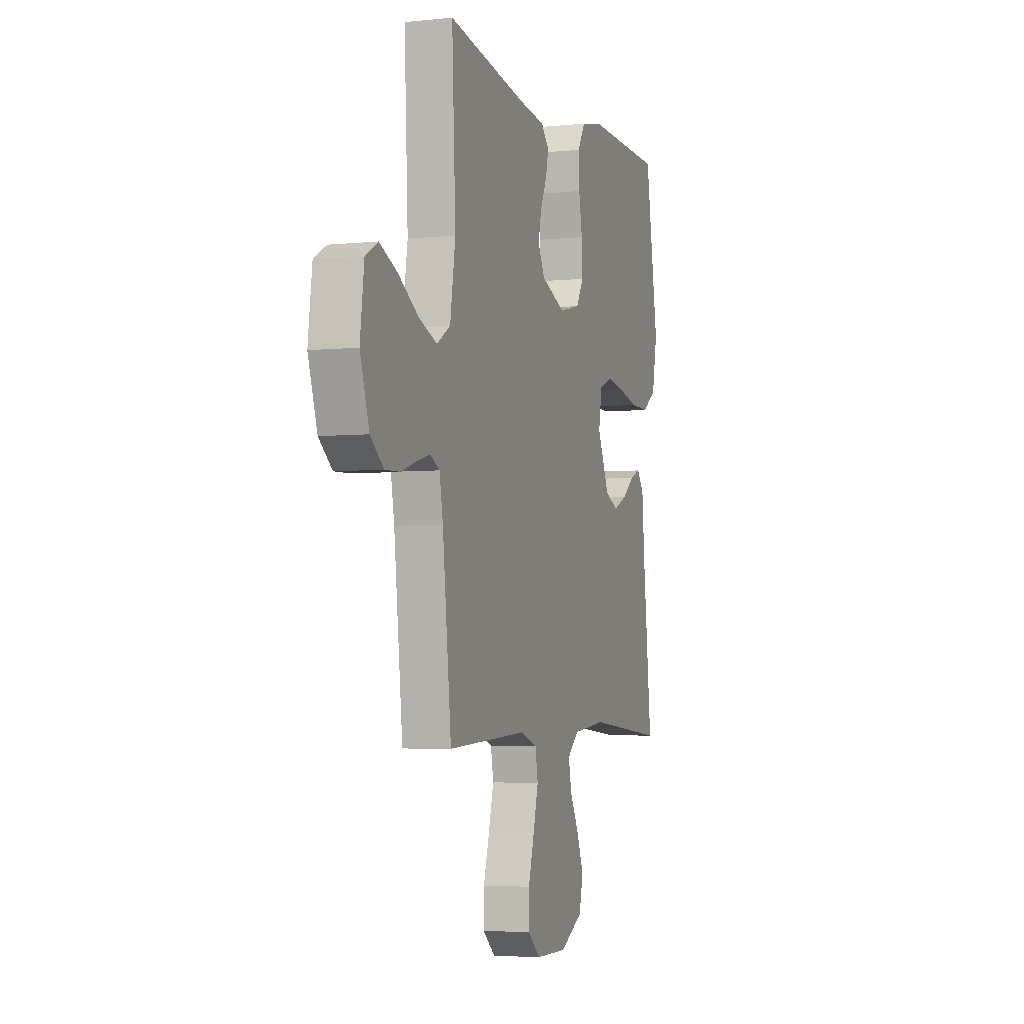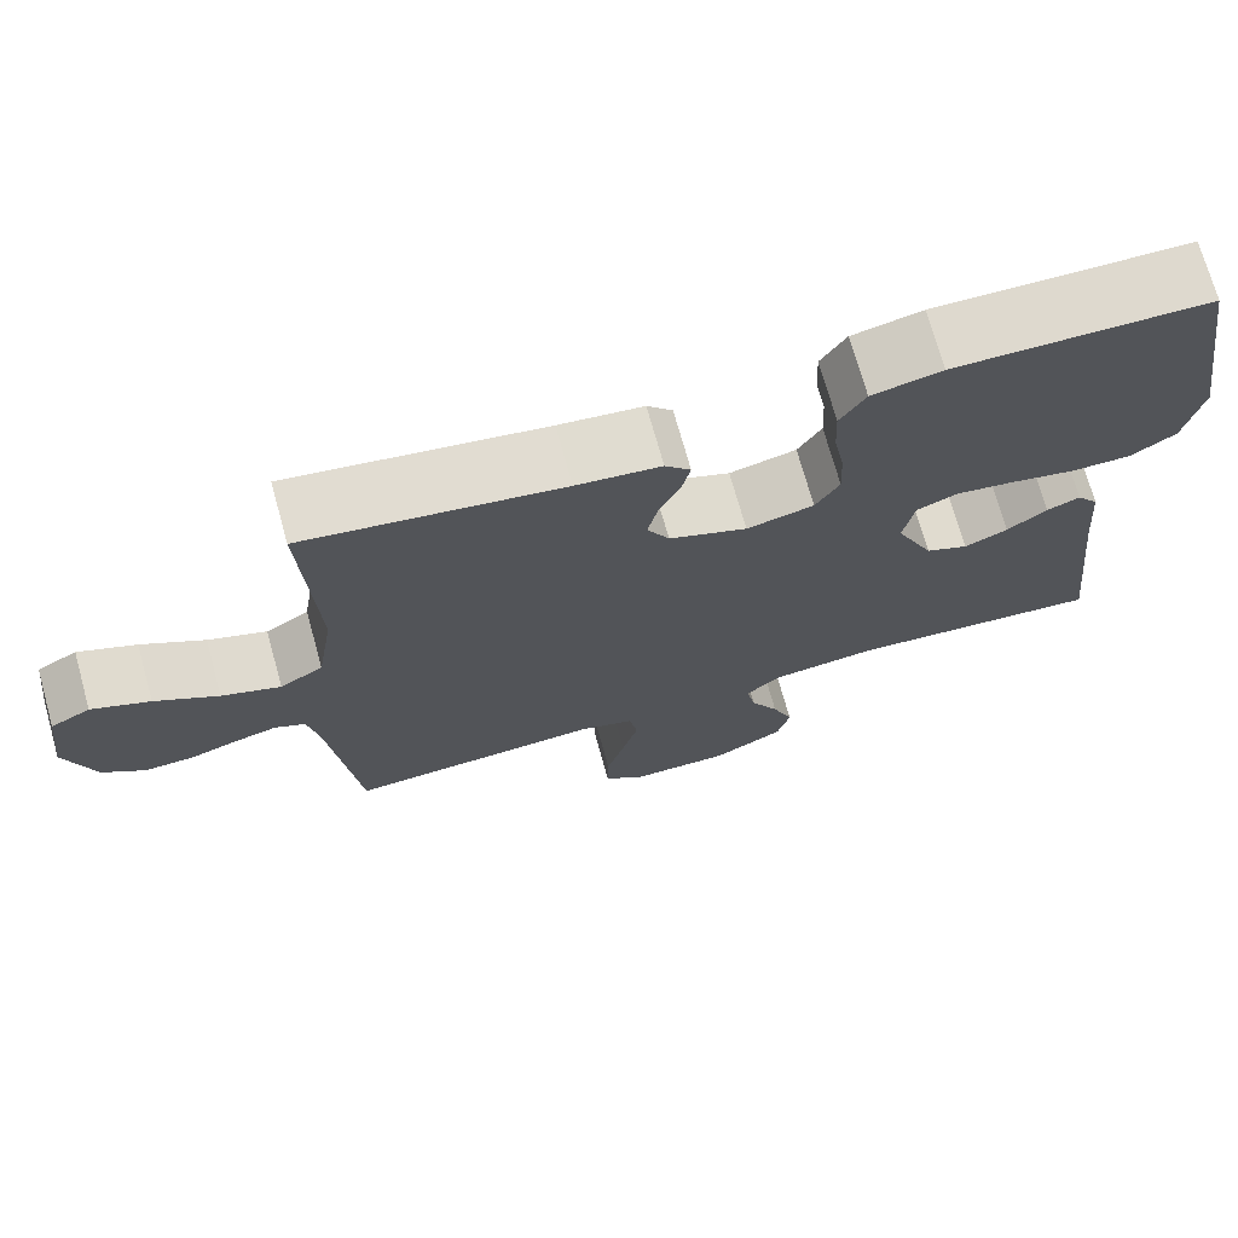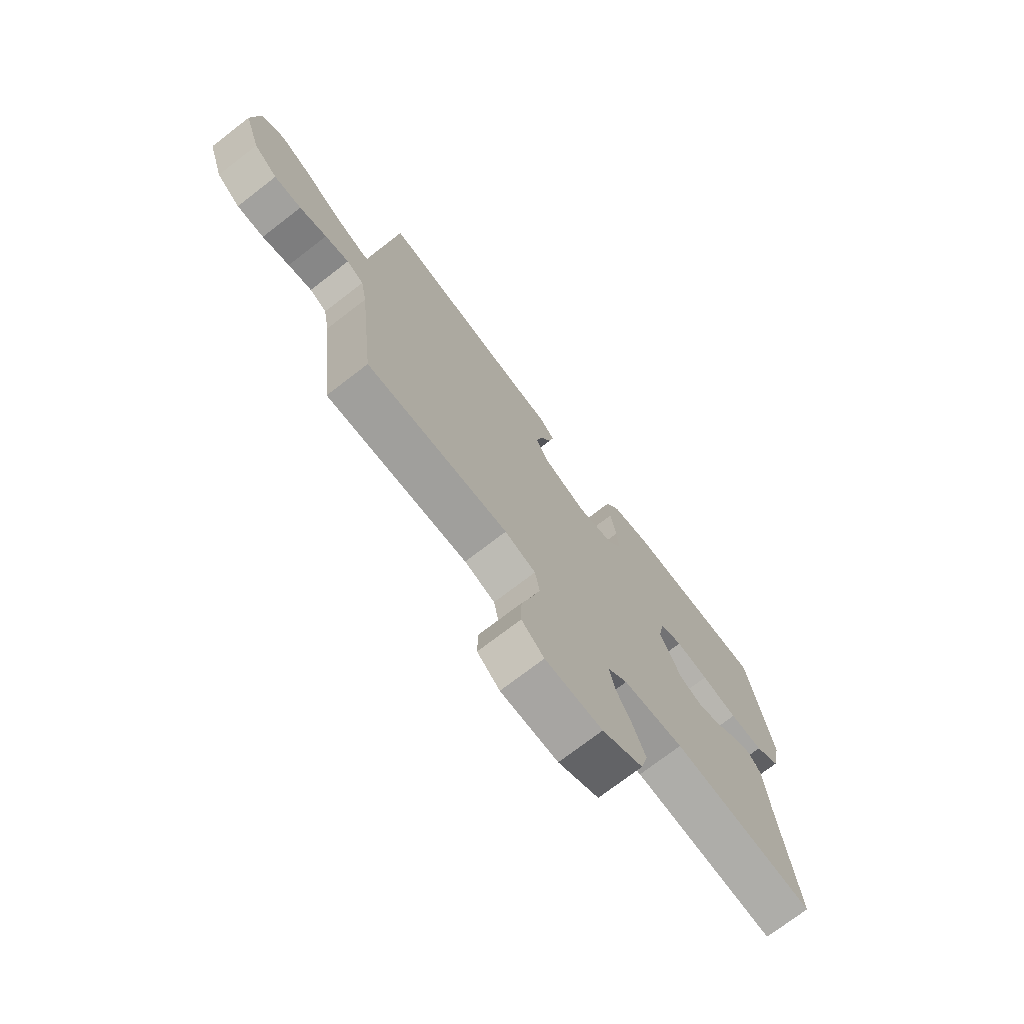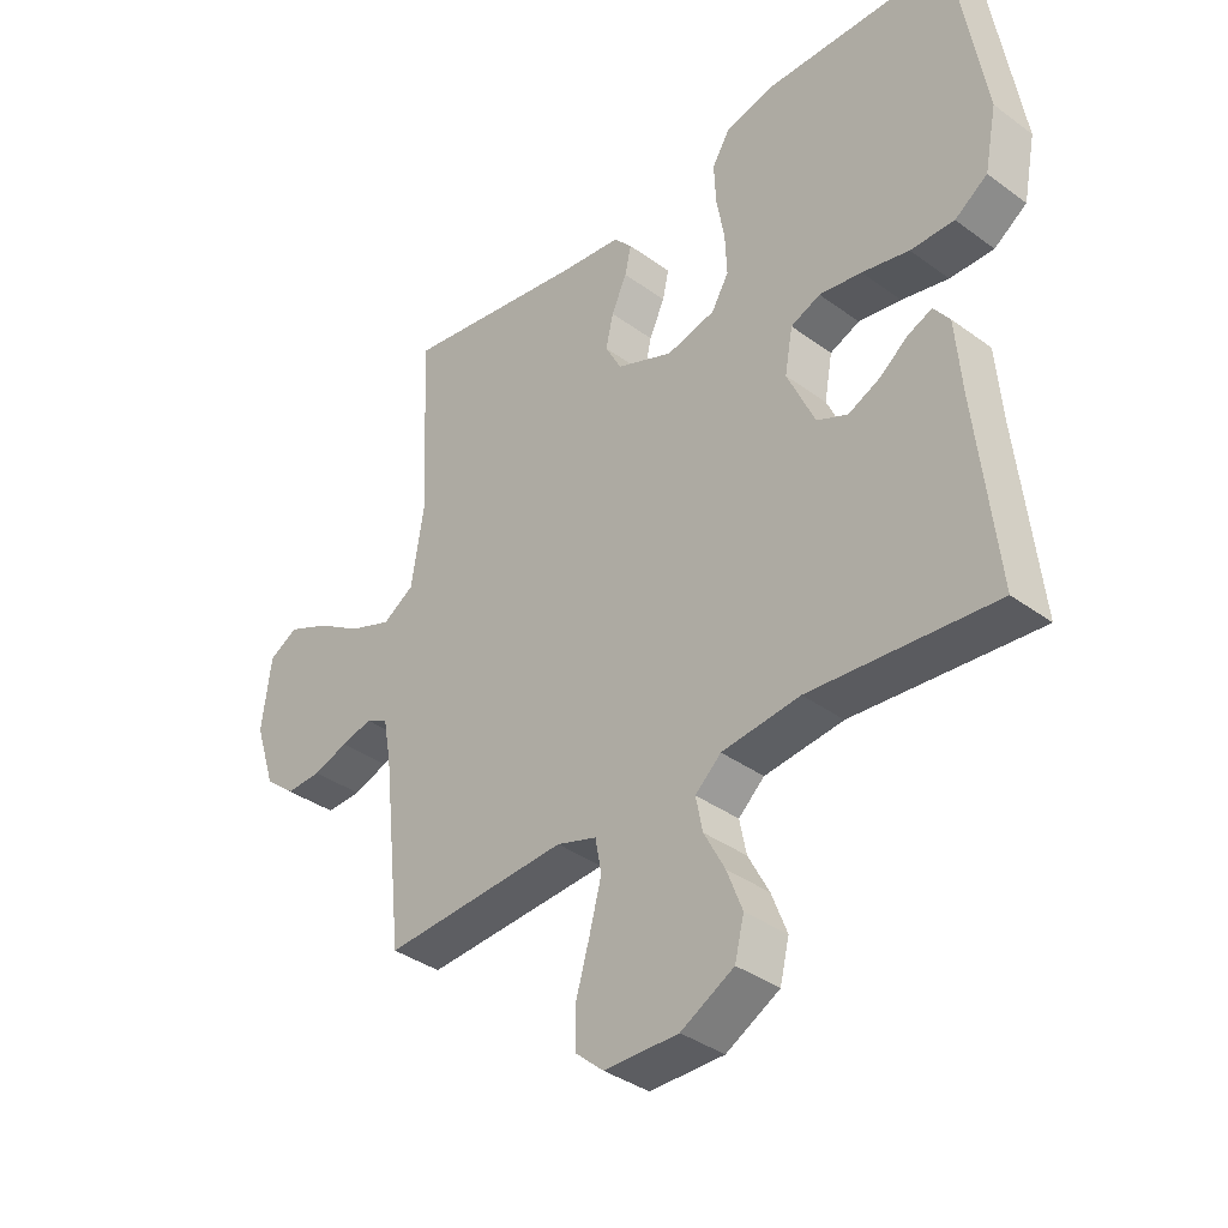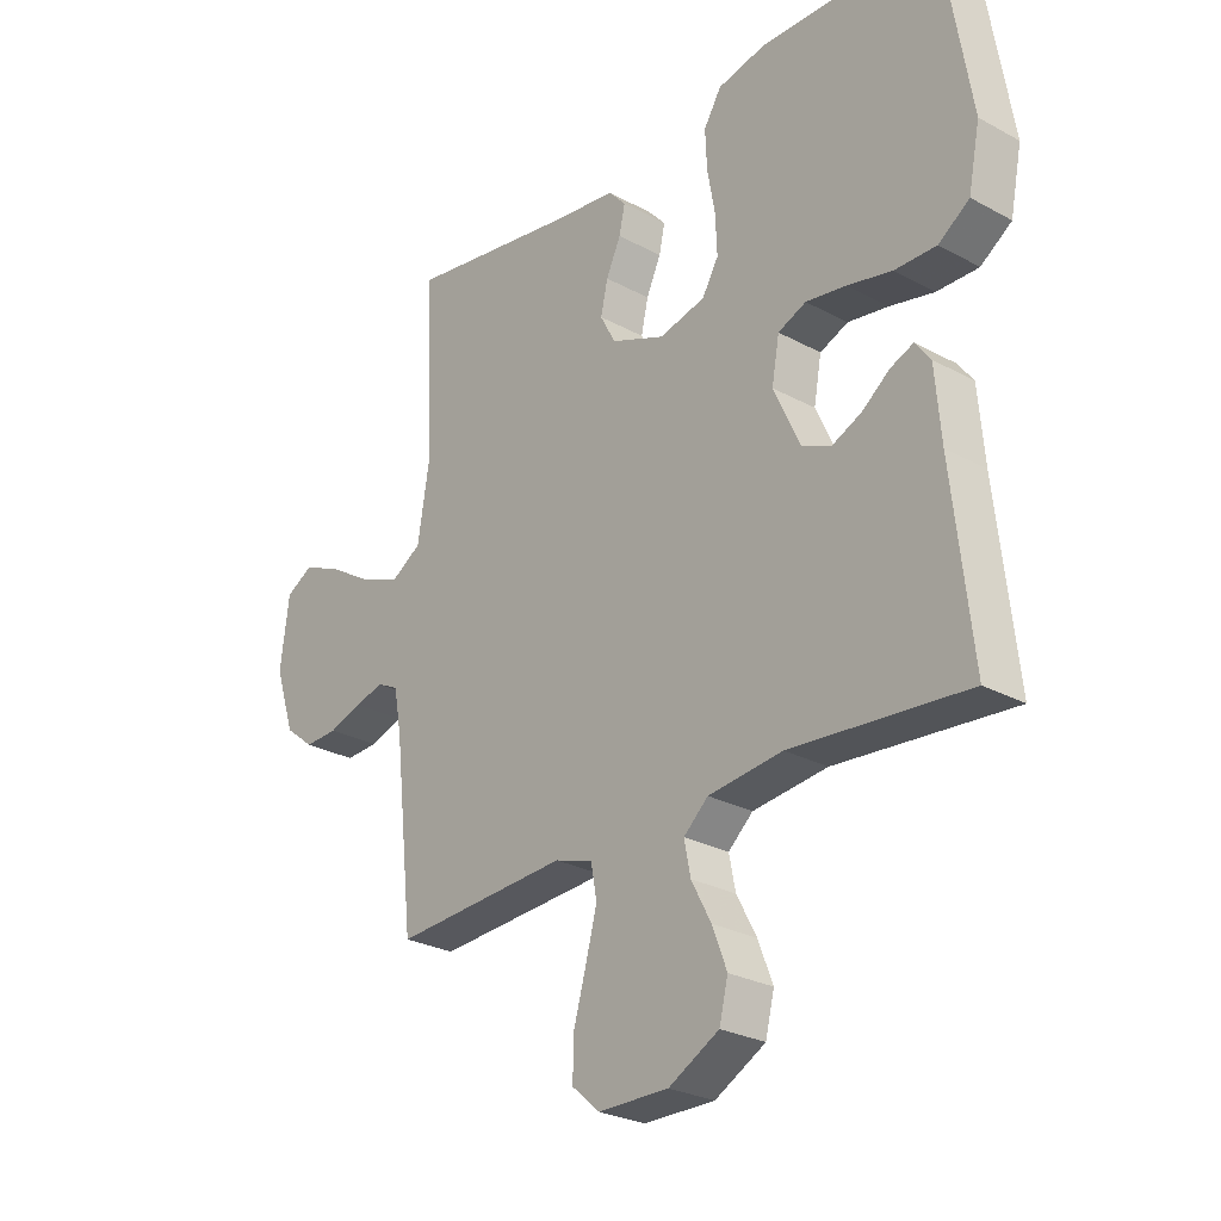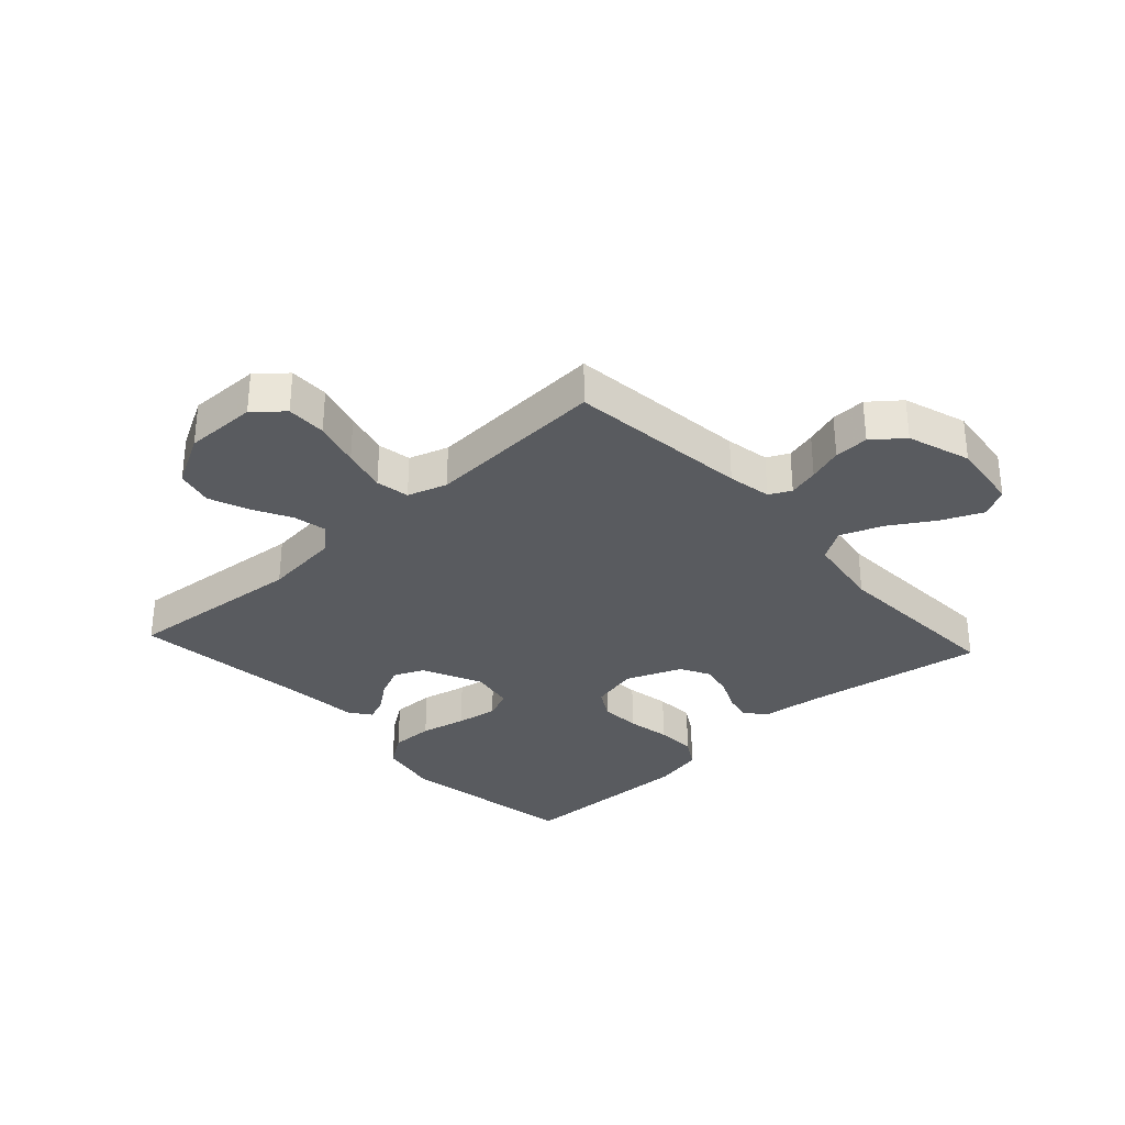
<metadata>
{"format":"obj","ext":"obj","renderer":"f3d","projection":"perspective","resolution":1024,"background":"white","views":[{"elev":-4.1,"azim":-71.3,"up":"+Z"},{"elev":72.2,"azim":-15.6,"up":"+Z"},{"elev":-73.6,"azim":-52.4,"up":"+Z"},{"elev":-37.0,"azim":46.7,"up":"+Z"},{"elev":-26.7,"azim":49.6,"up":"+Z"},{"elev":-32.0,"azim":-137.4,"up":"+Y"}]}
</metadata>
<code>
v -0.5 0.07 0.5
v -0.2 0.07 0.452
v -0.101 0.07 0.44
v -0.071 0.07 0.407
v -0.081 0.07 0.361
v -0.106 0.07 0.307
v -0.118 0.07 0.253
v -0.092 0.07 0.204
v 0 0.07 0.167
v 0.079 0.07 0.186
v 0.107 0.07 0.234
v 0.104 0.07 0.301
v 0.091 0.07 0.373
v 0.088 0.07 0.439
v 0.118 0.07 0.488
v 0.2 0.07 0.506
v 0.5 0.07 0.5
v 0.549 0.07 0.2
v 0.529 0.07 0.1
v 0.476 0.07 0.063
v 0.405 0.07 0.064
v 0.329 0.07 0.081
v 0.26 0.07 0.092
v 0.212 0.07 0.072
v 0.199 0.07 0
v 0.244 0.07 -0.099
v 0.294 0.07 -0.121
v 0.345 0.07 -0.098
v 0.392 0.07 -0.062
v 0.431 0.07 -0.046
v 0.457 0.07 -0.081
v 0.467 0.07 -0.2
v 0.5 0.07 -0.5
v 0.2 0.07 -0.473
v 0.073 0.07 -0.487
v 0.031 0.07 -0.525
v 0.042 0.07 -0.58
v 0.076 0.07 -0.644
v 0.101 0.07 -0.709
v 0.086 0.07 -0.77
v 0 0.07 -0.817
v -0.12 0.07 -0.816
v -0.167 0.07 -0.775
v -0.166 0.07 -0.709
v -0.144 0.07 -0.632
v -0.125 0.07 -0.559
v -0.135 0.07 -0.504
v -0.2 0.07 -0.483
v -0.5 0.07 -0.5
v -0.533 0.07 -0.2
v -0.546 0.07 -0.128
v -0.582 0.07 -0.11
v -0.632 0.07 -0.123
v -0.689 0.07 -0.142
v -0.746 0.07 -0.144
v -0.796 0.07 -0.104
v -0.83 0.07 0
v -0.815 0.07 0.117
v -0.768 0.07 0.143
v -0.7 0.07 0.113
v -0.626 0.07 0.067
v -0.557 0.07 0.041
v -0.506 0.07 0.073
v -0.486 0.07 0.2
v -0.5 0 0.5
v -0.2 0 0.452
v -0.101 0 0.44
v -0.071 0 0.407
v -0.081 0 0.361
v -0.106 0 0.307
v -0.118 0 0.253
v -0.092 0 0.204
v 0 0 0.167
v 0.079 0 0.186
v 0.107 0 0.234
v 0.104 0 0.301
v 0.091 0 0.373
v 0.088 0 0.439
v 0.118 0 0.488
v 0.2 0 0.506
v 0.5 0 0.5
v 0.549 0 0.2
v 0.529 0 0.1
v 0.476 0 0.063
v 0.405 0 0.064
v 0.329 0 0.081
v 0.26 0 0.092
v 0.212 0 0.072
v 0.199 0 0
v 0.244 0 -0.099
v 0.294 0 -0.121
v 0.345 0 -0.098
v 0.392 0 -0.062
v 0.431 0 -0.046
v 0.457 0 -0.081
v 0.467 0 -0.2
v 0.5 0 -0.5
v 0.2 0 -0.473
v 0.073 0 -0.487
v 0.031 0 -0.525
v 0.042 0 -0.58
v 0.076 0 -0.644
v 0.101 0 -0.709
v 0.086 0 -0.77
v 0 0 -0.817
v -0.12 0 -0.816
v -0.167 0 -0.775
v -0.166 0 -0.709
v -0.144 0 -0.632
v -0.125 0 -0.559
v -0.135 0 -0.504
v -0.2 0 -0.483
v -0.5 0 -0.5
v -0.533 0 -0.2
v -0.546 0 -0.128
v -0.582 0 -0.11
v -0.632 0 -0.123
v -0.689 0 -0.142
v -0.746 0 -0.144
v -0.796 0 -0.104
v -0.83 0 0
v -0.815 0 0.117
v -0.768 0 0.143
v -0.7 0 0.113
v -0.626 0 0.067
v -0.557 0 0.041
v -0.506 0 0.073
v -0.486 0 0.2
f 58 59 60 61
f 58 61 62
f 57 58 62
f 56 57 62
f 53 54 55 56
f 52 53 56 62
f 51 52 62 63
f 48 49 50
f 47 48 50 51
f 42 43 44 45
f 42 45 46
f 41 42 46
f 40 41 46 47
f 37 38 39 40
f 32 33 34
f 32 34 35
f 31 32 35
f 28 29 30 31
f 27 28 31 35
f 26 27 35 36
f 19 20 21 22
f 19 22 23
f 18 19 23
f 17 18 23
f 16 17 23 24
f 12 13 14 15
f 11 12 15 16
f 3 4 5 6
f 2 3 6 7
f 64 1 2 7
f 63 64 7 8
f 47 51 63 8
f 37 40 47
f 36 37 47
f 25 26 36 47
f 25 47 8 9
f 11 16 24 25
f 10 11 25
f 9 10 25
f 125 124 123 122
f 126 125 122
f 126 122 121
f 126 121 120
f 120 119 118 117
f 126 120 117 116
f 127 126 116 115
f 114 113 112
f 115 114 112 111
f 109 108 107 106
f 110 109 106
f 110 106 105
f 111 110 105 104
f 104 103 102 101
f 98 97 96
f 99 98 96
f 99 96 95
f 95 94 93 92
f 99 95 92 91
f 100 99 91 90
f 86 85 84 83
f 87 86 83
f 87 83 82
f 87 82 81
f 88 87 81 80
f 79 78 77 76
f 80 79 76 75
f 70 69 68 67
f 71 70 67 66
f 71 66 65 128
f 72 71 128 127
f 72 127 115 111
f 111 104 101
f 111 101 100
f 111 100 90 89
f 73 72 111 89
f 89 88 80 75
f 89 75 74
f 89 74 73
f 1 65 66 2
f 2 66 67 3
f 3 67 68 4
f 4 68 69 5
f 5 69 70 6
f 6 70 71 7
f 7 71 72 8
f 8 72 73 9
f 9 73 74 10
f 10 74 75 11
f 11 75 76 12
f 12 76 77 13
f 13 77 78 14
f 14 78 79 15
f 15 79 80 16
f 16 80 81 17
f 17 81 82 18
f 18 82 83 19
f 19 83 84 20
f 20 84 85 21
f 21 85 86 22
f 22 86 87 23
f 23 87 88 24
f 24 88 89 25
f 25 89 90 26
f 26 90 91 27
f 27 91 92 28
f 28 92 93 29
f 29 93 94 30
f 30 94 95 31
f 31 95 96 32
f 32 96 97 33
f 33 97 98 34
f 34 98 99 35
f 35 99 100 36
f 36 100 101 37
f 37 101 102 38
f 38 102 103 39
f 39 103 104 40
f 40 104 105 41
f 41 105 106 42
f 42 106 107 43
f 43 107 108 44
f 44 108 109 45
f 45 109 110 46
f 46 110 111 47
f 47 111 112 48
f 48 112 113 49
f 49 113 114 50
f 50 114 115 51
f 51 115 116 52
f 52 116 117 53
f 53 117 118 54
f 54 118 119 55
f 55 119 120 56
f 56 120 121 57
f 57 121 122 58
f 58 122 123 59
f 59 123 124 60
f 60 124 125 61
f 61 125 126 62
f 62 126 127 63
f 63 127 128 64
f 64 128 65 1

</code>
